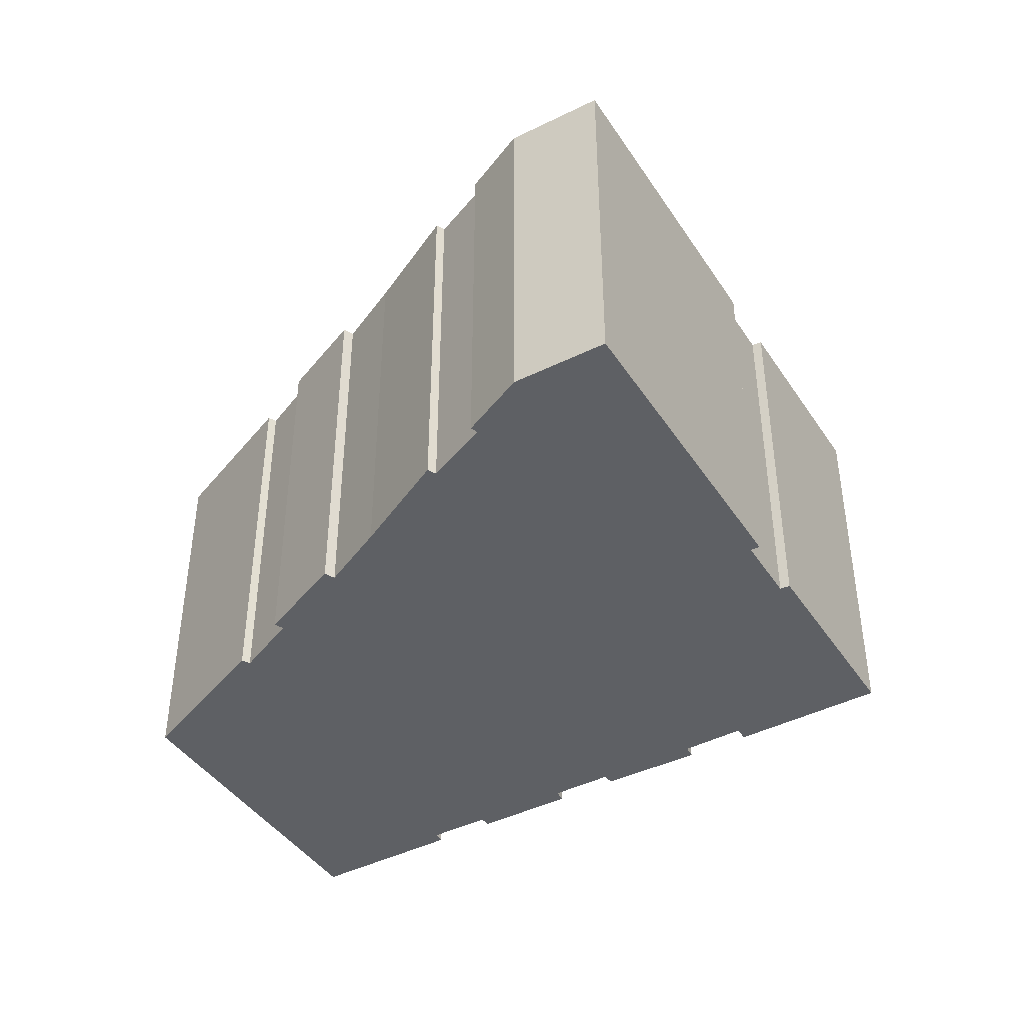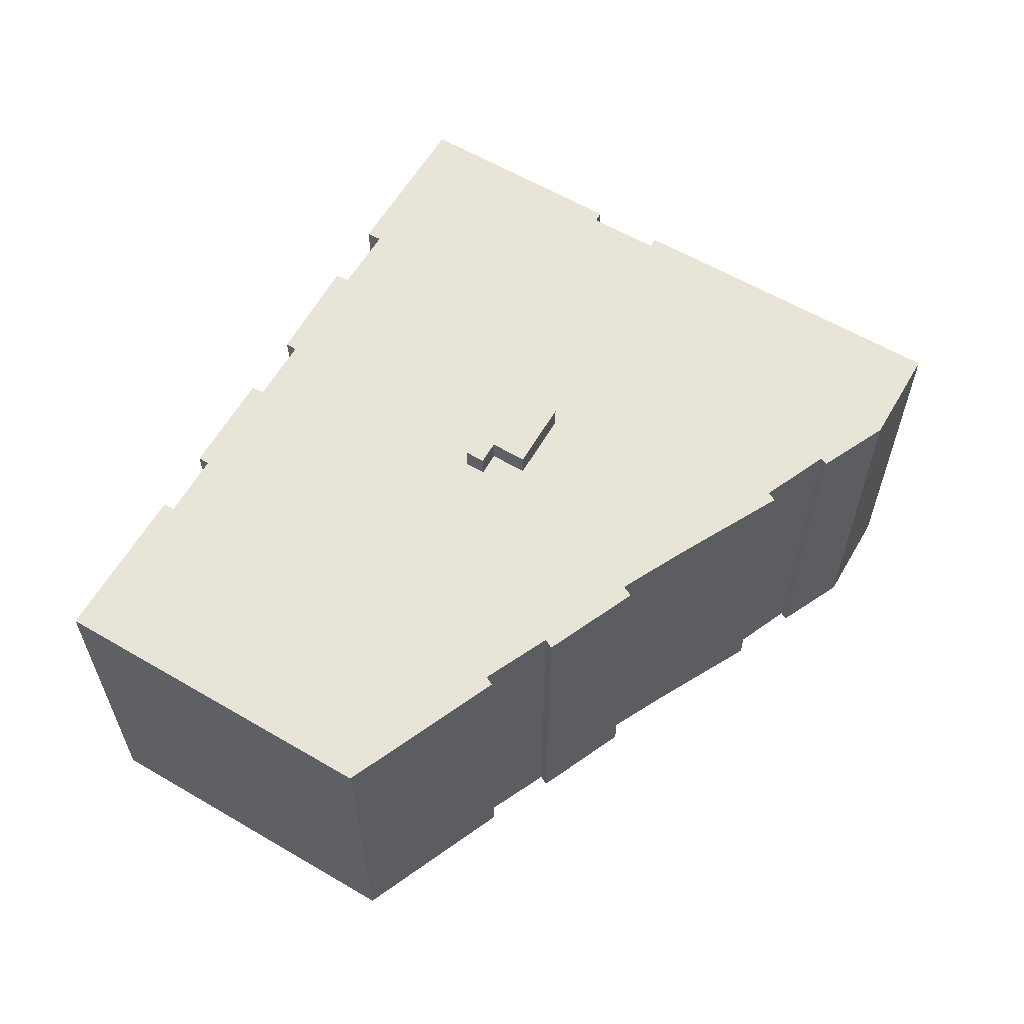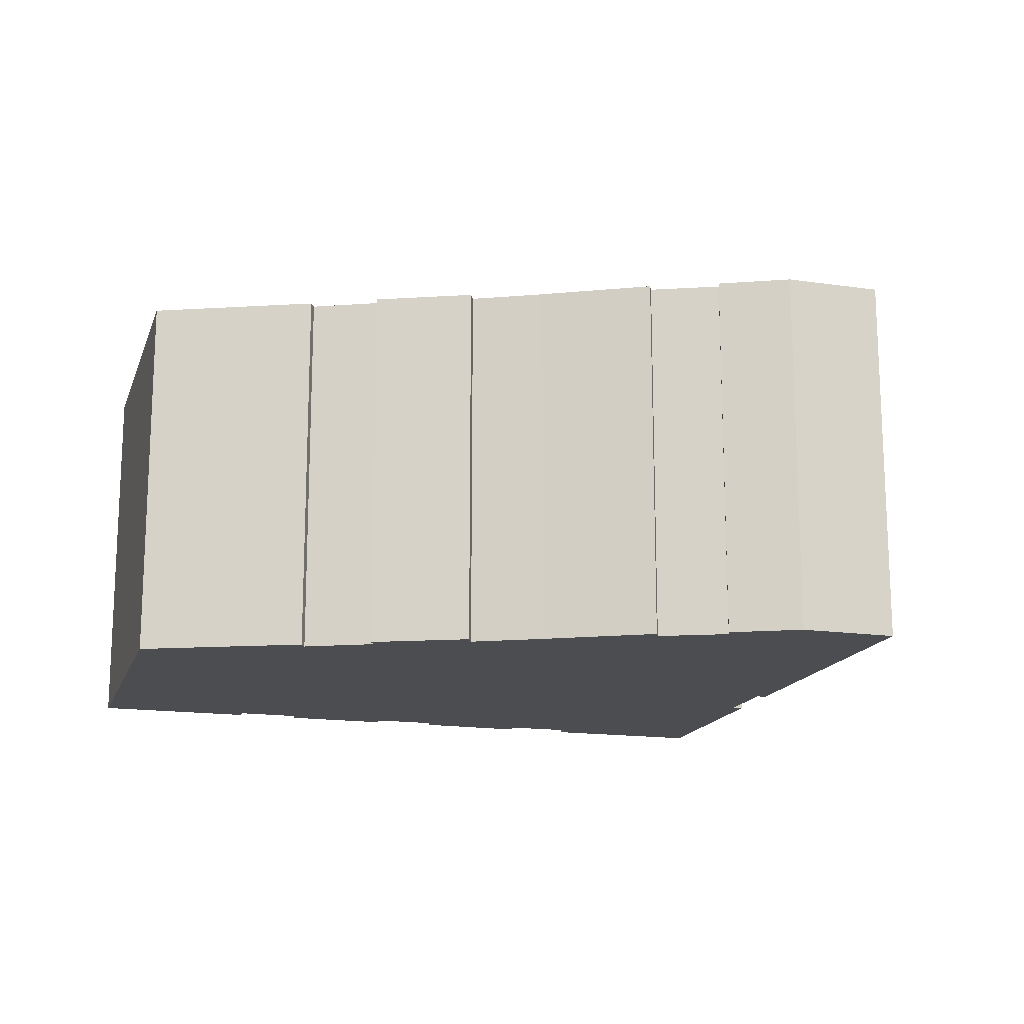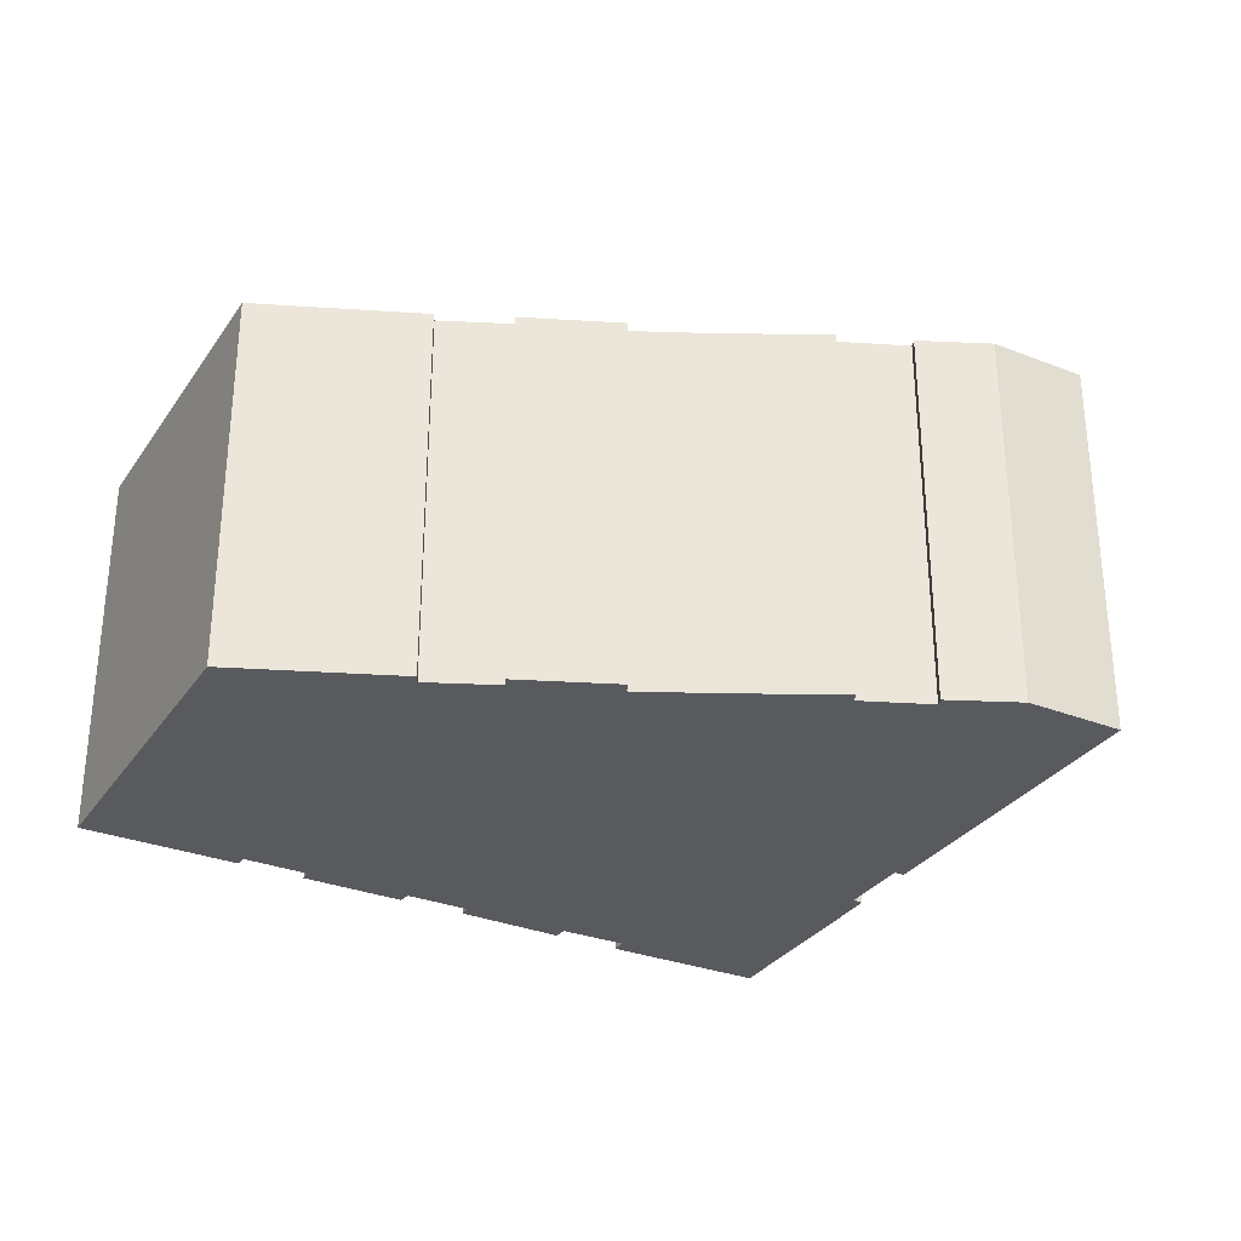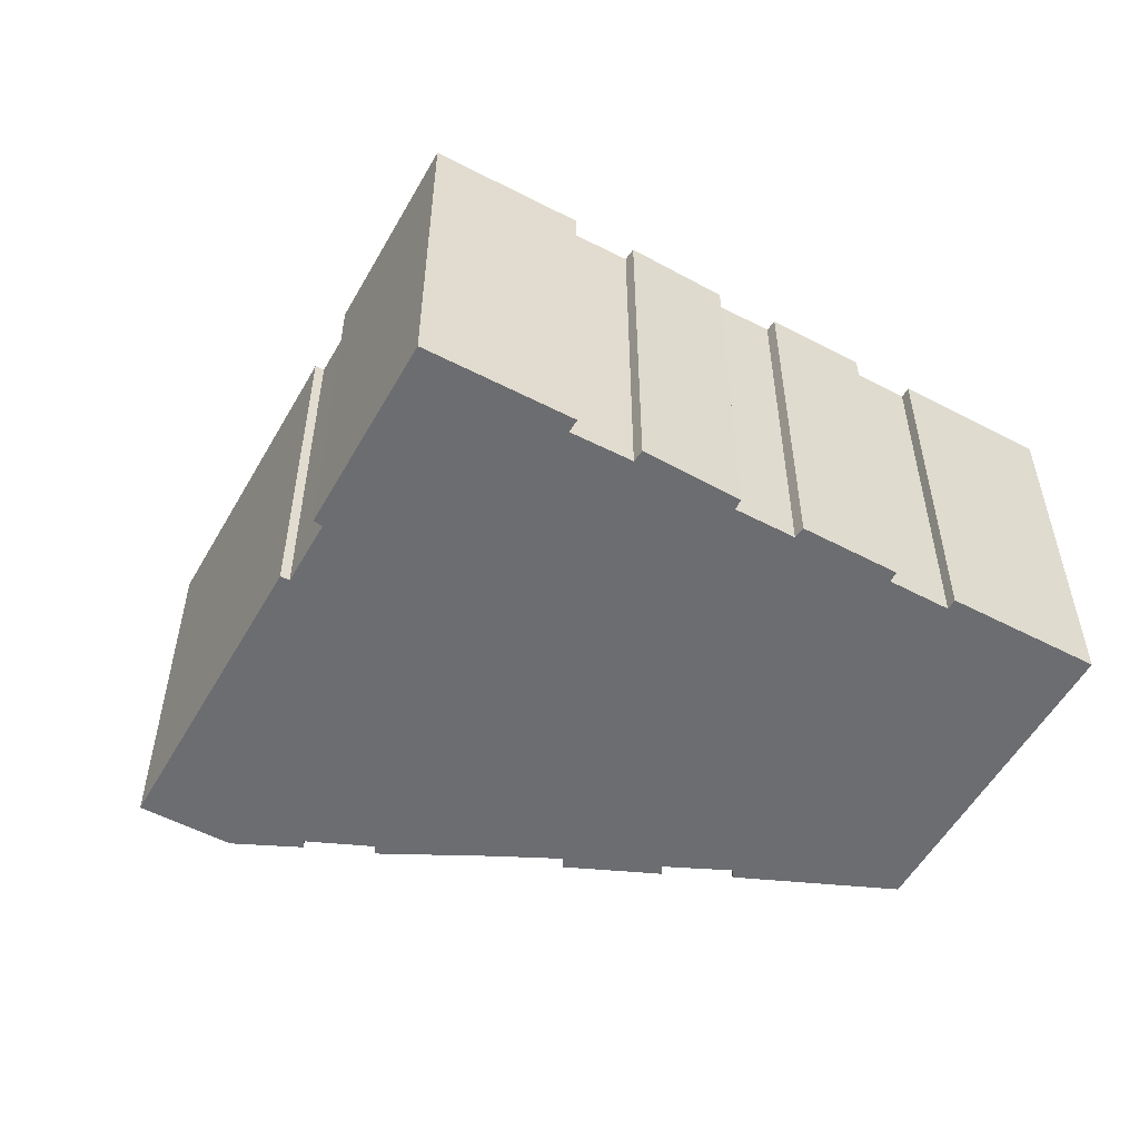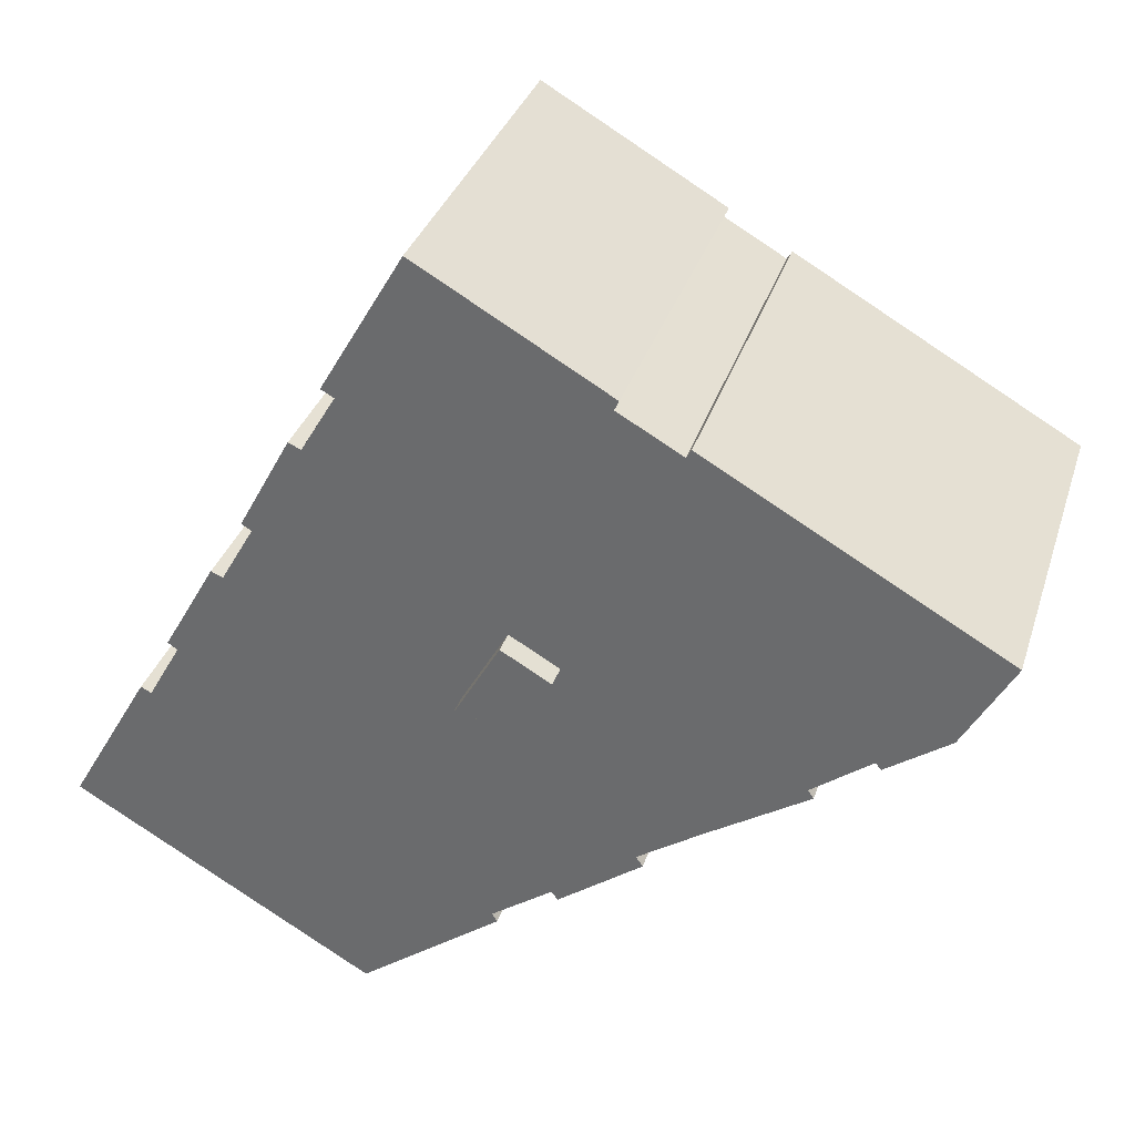
<metadata>
{"format":"obj","ext":"obj","renderer":"f3d","projection":"perspective","resolution":1024,"background":"white","views":[{"elev":-42.9,"azim":-89.0,"up":"+Y"},{"elev":61.3,"azim":-179.3,"up":"+Y"},{"elev":-16.2,"azim":-136.1,"up":"+Y"},{"elev":-31.1,"azim":-148.6,"up":"+Y"},{"elev":-54.0,"azim":31.1,"up":"+Y"},{"elev":33.5,"azim":-163.3,"up":"+Z"}]}
</metadata>
<code>
v -3.333 9.697 1.088
v -1.146 9.697 2.336
v -0.358 9.697 -0.8367
v -1.774 9.697 -1.644
v -1.146 9.697 2.336
v 0.931 9.697 -1.304
v -0.358 9.697 -0.8367
v -0.358 9.697 -0.8367
v 0.931 9.697 -1.304
v 0.159 9.697 -1.744
v 11.16 8.587 2.708
v 11.67 8.587 2.938
v 13.55 8.587 -1.402
v -5.64 8.587 13.82
v 2.716 8.587 18.62
v -5.444 8.587 13.4
v -21.49 8.587 4.786
v -16.28 8.587 -0.7857
v -19.3 8.587 0.8753
v -5.444 8.587 13.4
v 5.762 8.587 12.08
v 7.294 8.587 9.49
v -21.49 8.587 4.786
v -8.468 8.587 12.19
v -8.244 8.587 11.81
v -16.28 8.587 -0.7857
v -5.444 8.587 13.4
v 2.716 8.587 18.62
v 5.762 8.587 12.08
v 2.716 8.587 18.62
v 6.344 8.587 12.39
v 5.762 8.587 12.08
v -13.66 8.587 -2.742
v -8.244 8.587 11.81
v -9.464 8.587 -5.973
v -8.244 8.587 11.81
v -5.444 8.587 13.4
v 7.294 8.587 9.49
v 7.294 8.587 9.49
v 7.843 8.587 9.745
v 9.7 8.587 5.255
v 7.843 8.587 9.745
v 10.13 8.587 5.534
v 9.7 8.587 5.255
v -6.61 8.587 -7.89
v 9.7 8.587 5.255
v -2.929 8.587 -10.69
v -0.216 8.587 -12.62
v 11.16 8.587 2.708
v 13.55 8.587 -1.402
v -0.216 8.587 -12.62
v 13.55 8.587 -1.402
v 15.01 8.587 -3.98
v 11.67 8.587 2.938
v 13.98 8.587 -1.128
v 13.55 8.587 -1.402
v -0.216 8.587 -12.62
v 15.01 8.587 -3.98
v 5.825 8.587 -17.68
v -0.445 8.587 -12.98
v -0.216 8.587 -12.62
v 5.825 8.587 -17.68
v 5.825 8.587 -17.68
v 15.01 8.587 -3.98
v 19.05 8.587 -9.981
v 15.01 8.587 -3.98
v 15.46 8.587 -3.727
v 19.05 8.587 -9.981
v -2.929 8.587 -10.69
v 9.7 8.587 5.255
v 11.16 8.587 2.708
v -13.92 8.587 -3.11
v -13.66 8.587 -2.742
v -9.464 8.587 -5.973
v -19.3 8.587 0.8753
v -16.28 8.587 -0.7857
v -16.52 8.587 -1.081
v -16.28 8.587 -0.7857
v -8.244 8.587 11.81
v -13.66 8.587 -2.742
v -6.915 8.587 -8.323
v -6.61 8.587 -7.89
v -2.929 8.587 -10.69
v -2.929 8.587 -10.69
v 11.16 8.587 2.708
v -0.216 8.587 -12.62
v -6.915 8.587 -8.323
v -2.929 8.587 -10.69
v -3.185 8.587 -11.08
v -9.464 8.587 -5.973
v -8.244 8.587 11.81
v -6.61 8.587 -7.89
v -6.61 8.587 -7.89
v -1.478 8.587 -1.475
v -0.358 8.587 -0.8367
v -6.61 8.587 -7.89
v -0.358 8.587 -0.8367
v 0.159 8.587 -1.744
v -6.61 8.587 -7.89
v 0.159 8.587 -1.744
v 0.931 8.587 -1.304
v -6.61 8.587 -7.89
v 0.931 8.587 -1.304
v 9.7 8.587 5.255
v 0.931 8.587 -1.304
v 7.294 8.587 9.49
v 9.7 8.587 5.255
v -0.01498 8.587 0.3541
v 7.294 8.587 9.49
v 0.931 8.587 -1.304
v -6.61 8.587 -7.89
v -1.774 8.587 -1.644
v -1.478 8.587 -1.475
v -6.61 8.587 -7.89
v -3.333 8.587 1.088
v -1.774 8.587 -1.644
v -8.244 8.587 11.81
v -1.146 8.587 2.336
v -3.333 8.587 1.088
v -8.244 8.587 11.81
v -3.333 8.587 1.088
v -6.61 8.587 -7.89
v -1.146 8.587 2.336
v 7.294 8.587 9.49
v -0.01498 8.587 0.3541
v -8.244 8.587 11.81
v 7.294 8.587 9.49
v -1.146 8.587 2.336
v -3.333 8.587 1.088
v -1.146 8.587 2.336
v -1.146 9.697 2.336
v -3.333 9.697 1.088
v -0.01498 8.587 0.3541
v 0.931 8.587 -1.304
v 0.931 9.697 -1.304
v -1.146 9.697 2.336
v -1.146 8.587 2.336
v -0.01498 8.587 0.3541
v -1.146 9.697 2.336
v -0.01498 8.587 0.3541
v 0.931 9.697 -1.304
v 0.159 9.697 -1.744
v 0.931 9.697 -1.304
v 0.931 8.587 -1.304
v 0.159 8.587 -1.744
v -0.358 9.697 -0.8367
v 0.159 9.697 -1.744
v 0.159 8.587 -1.744
v -0.358 8.587 -0.8367
v -1.774 9.697 -1.644
v -1.478 8.587 -1.475
v -1.774 8.587 -1.644
v -1.774 9.697 -1.644
v -0.358 9.697 -0.8367
v -0.358 8.587 -0.8367
v -1.478 8.587 -1.475
v -3.333 9.697 1.088
v -1.774 9.697 -1.644
v -1.774 8.587 -1.644
v -3.333 8.587 1.088
v -8.244 -8.601 11.81
v -5.444 -8.601 13.4
v -5.444 8.587 13.4
v -8.244 8.587 11.81
v -5.64 8.587 13.82
v -5.542 -8.601 13.61
v -5.64 -8.601 13.82
v -5.542 -8.601 13.61
v -5.444 8.587 13.4
v -5.444 -8.601 13.4
v -5.64 8.587 13.82
v -5.444 8.587 13.4
v -5.542 -8.601 13.61
v -1.462 -8.601 16.22
v 2.716 -8.601 18.62
v 2.716 8.587 18.62
v -5.64 8.587 13.82
v -5.64 -8.601 13.82
v -1.462 -8.601 16.22
v -5.64 8.587 13.82
v -1.462 -8.601 16.22
v 2.716 8.587 18.62
v 2.716 -8.601 18.62
v 6.344 -8.601 12.39
v 6.344 8.587 12.39
v 2.716 8.587 18.62
v 5.762 8.587 12.08
v 6.344 8.587 12.39
v 6.344 -8.601 12.39
v 5.762 -8.601 12.08
v 5.762 -8.601 12.08
v 7.294 -8.601 9.49
v 7.294 8.587 9.49
v 5.762 8.587 12.08
v 7.294 -8.601 9.49
v 7.843 -8.601 9.745
v 7.843 8.587 9.745
v 7.294 8.587 9.49
v 7.843 -8.601 9.745
v 10.13 -8.601 5.534
v 10.13 8.587 5.534
v 7.843 8.587 9.745
v 9.7 8.587 5.255
v 10.13 8.587 5.534
v 10.13 -8.601 5.534
v 9.7 -8.601 5.255
v 9.7 -8.601 5.255
v 11.16 -8.601 2.708
v 11.16 8.587 2.708
v 9.7 8.587 5.255
v 11.16 -8.601 2.708
v 11.67 -8.601 2.938
v 11.67 8.587 2.938
v 11.16 8.587 2.708
v 11.67 -8.601 2.938
v 13.98 -8.601 -1.128
v 13.98 8.587 -1.128
v 11.67 8.587 2.938
v 13.55 8.587 -1.402
v 13.98 8.587 -1.128
v 13.98 -8.601 -1.128
v 13.55 -8.601 -1.402
v 13.55 -8.601 -1.402
v 15.01 -8.601 -3.98
v 15.01 8.587 -3.98
v 13.55 8.587 -1.402
v 15.01 -8.601 -3.98
v 15.46 -8.601 -3.727
v 15.46 8.587 -3.727
v 15.01 8.587 -3.98
v 15.46 -8.601 -3.727
v 19.05 -8.601 -9.981
v 19.05 8.587 -9.981
v 15.46 8.587 -3.727
v 5.825 8.587 -17.68
v 19.05 8.587 -9.981
v 19.05 -8.601 -9.981
v 5.825 -8.601 -17.68
v -0.445 8.587 -12.98
v 2.69 -8.601 -15.33
v -0.445 -8.601 -12.98
v 2.69 -8.601 -15.33
v 5.825 8.587 -17.68
v 5.825 -8.601 -17.68
v -0.445 8.587 -12.98
v 5.825 8.587 -17.68
v 2.69 -8.601 -15.33
v -0.445 -8.601 -12.98
v -0.216 -8.601 -12.62
v -0.216 8.587 -12.62
v -0.445 8.587 -12.98
v -2.929 8.587 -10.69
v -1.573 -8.601 -11.66
v -2.929 -8.601 -10.69
v -1.573 -8.601 -11.66
v -0.216 8.587 -12.62
v -0.216 -8.601 -12.62
v -2.929 8.587 -10.69
v -0.216 8.587 -12.62
v -1.573 -8.601 -11.66
v -3.185 8.587 -11.08
v -2.929 8.587 -10.69
v -2.929 -8.601 -10.69
v -3.185 -8.601 -11.08
v -6.915 8.587 -8.323
v -3.185 8.587 -11.08
v -3.185 -8.601 -11.08
v -6.915 -8.601 -8.323
v -6.915 -8.601 -8.323
v -6.61 -8.601 -7.89
v -6.61 8.587 -7.89
v -6.915 8.587 -8.323
v -9.464 8.587 -5.973
v -6.61 8.587 -7.89
v -6.61 -8.601 -7.89
v -9.464 -8.601 -5.973
v -13.92 8.587 -3.11
v -9.464 8.587 -5.973
v -9.464 -8.601 -5.973
v -13.92 -8.601 -3.11
v -13.92 -8.601 -3.11
v -13.66 -8.601 -2.742
v -13.66 8.587 -2.742
v -13.92 8.587 -3.11
v -16.28 8.587 -0.7857
v -13.66 8.587 -2.742
v -13.66 -8.601 -2.742
v -16.28 -8.601 -0.7857
v -16.52 8.587 -1.081
v -16.28 8.587 -0.7857
v -16.28 -8.601 -0.7857
v -16.52 -8.601 -1.081
v -19.3 8.587 0.8753
v -16.52 8.587 -1.081
v -16.52 -8.601 -1.081
v -19.3 -8.601 0.8753
v -21.49 8.587 4.786
v -19.3 8.587 0.8753
v -19.3 -8.601 0.8753
v -21.49 -8.601 4.786
v -21.49 -8.601 4.786
v -8.468 -8.601 12.19
v -8.468 8.587 12.19
v -21.49 8.587 4.786
v -8.468 -8.601 12.19
v -8.244 -8.601 11.81
v -8.244 8.587 11.81
v -8.468 8.587 12.19
v -8.468 -8.601 12.19
v -21.49 -8.601 4.786
v -19.3 -8.601 0.8753
v -16.52 -8.601 -1.081
v -16.28 -8.601 -0.7857
v -13.66 -8.601 -2.742
v -13.92 -8.601 -3.11
v -9.464 -8.601 -5.973
v -6.61 -8.601 -7.89
v -6.915 -8.601 -8.323
v -3.185 -8.601 -11.08
v -2.929 -8.601 -10.69
v -1.573 -8.601 -11.66
v -0.216 -8.601 -12.62
v -0.445 -8.601 -12.98
v 2.69 -8.601 -15.33
v 5.825 -8.601 -17.68
v 19.05 -8.601 -9.981
v 15.46 -8.601 -3.727
v 15.01 -8.601 -3.98
v 13.55 -8.601 -1.402
v 13.98 -8.601 -1.128
v 11.67 -8.601 2.938
v 11.16 -8.601 2.708
v 9.7 -8.601 5.255
v 10.13 -8.601 5.534
v 7.843 -8.601 9.745
v 7.294 -8.601 9.49
v 5.762 -8.601 12.08
v 6.344 -8.601 12.39
v 2.716 -8.601 18.62
v -1.462 -8.601 16.22
v -5.64 -8.601 13.82
v -5.542 -8.601 13.61
v -5.444 -8.601 13.4
v -8.244 -8.601 11.81
g CDNNDG01_0003240
f 4 1 3
f 3 1 2
f 5 6 7
f 8 9 10
f 11 12 13
f 14 15 16
f 17 18 19
f 20 21 22
f 26 23 25
f 25 23 24
f 27 28 29
f 30 31 32
f 33 34 35
f 36 37 38
f 39 40 41
f 42 43 44
f 45 46 47
f 48 49 50
f 51 52 53
f 54 55 56
f 57 58 59
f 60 61 62
f 63 64 65
f 66 67 68
f 69 70 71
f 72 73 74
f 75 76 77
f 78 79 80
f 81 82 83
f 84 85 86
f 87 88 89
f 90 91 92
f 93 94 95
f 96 97 98
f 99 100 101
f 102 103 104
f 105 106 107
f 108 109 110
f 111 112 113
f 114 115 116
f 117 118 119
f 120 121 122
f 123 124 125
f 126 127 128
f 129 131 132
f 129 130 131
f 133 134 135
f 136 137 138
f 139 140 141
f 142 144 145
f 142 143 144
f 146 148 149
f 146 147 148
f 150 151 152
f 156 153 154
f 154 155 156
f 157 159 160
f 157 158 159
f 164 161 163
f 163 161 162
f 165 166 167
f 168 169 170
f 171 172 173
f 174 175 176
f 177 178 179
f 180 181 182
f 184 185 186
f 183 184 186
f 187 189 190
f 187 188 189
f 192 193 191
f 191 193 194
f 196 197 198
f 198 195 196
f 199 201 202
f 199 200 201
f 203 205 206
f 203 204 205
f 208 209 210
f 207 208 210
f 214 211 213
f 213 211 212
f 216 217 215
f 215 217 218
f 219 221 222
f 219 220 221
f 224 225 226
f 223 224 226
f 230 227 229
f 229 227 228
f 232 233 231
f 231 233 234
f 238 235 237
f 236 237 235
f 239 240 241
f 242 243 244
f 245 246 247
f 248 250 251
f 248 249 250
f 252 253 254
f 255 256 257
f 258 259 260
f 264 261 263
f 263 261 262
f 265 267 268
f 265 266 267
f 271 269 270
f 269 271 272
f 274 275 273
f 273 275 276
f 277 279 280
f 277 278 279
f 281 283 284
f 281 282 283
f 286 287 285
f 285 287 288
f 289 291 292
f 291 289 290
f 294 295 293
f 293 295 296
f 297 299 300
f 297 298 299
f 301 303 304
f 303 301 302
f 306 307 305
f 305 307 308
f 313 310 311
f 344 316 317
f 340 341 342
f 343 344 336
f 343 336 337
f 311 312 313
f 340 343 337
f 313 314 344
f 313 344 310
f 314 316 344
f 315 316 314
f 336 317 333
f 317 318 320
f 318 319 320
f 328 329 322
f 344 309 310
f 331 332 329
f 325 328 324
f 326 328 325
f 323 324 322
f 327 328 326
f 321 322 329
f 332 321 329
f 329 330 331
f 328 322 324
f 320 321 332
f 333 334 335
f 320 333 317
f 332 333 320
f 317 336 344
f 337 338 339
f 336 333 335
f 343 340 342
f 339 340 337

</code>
